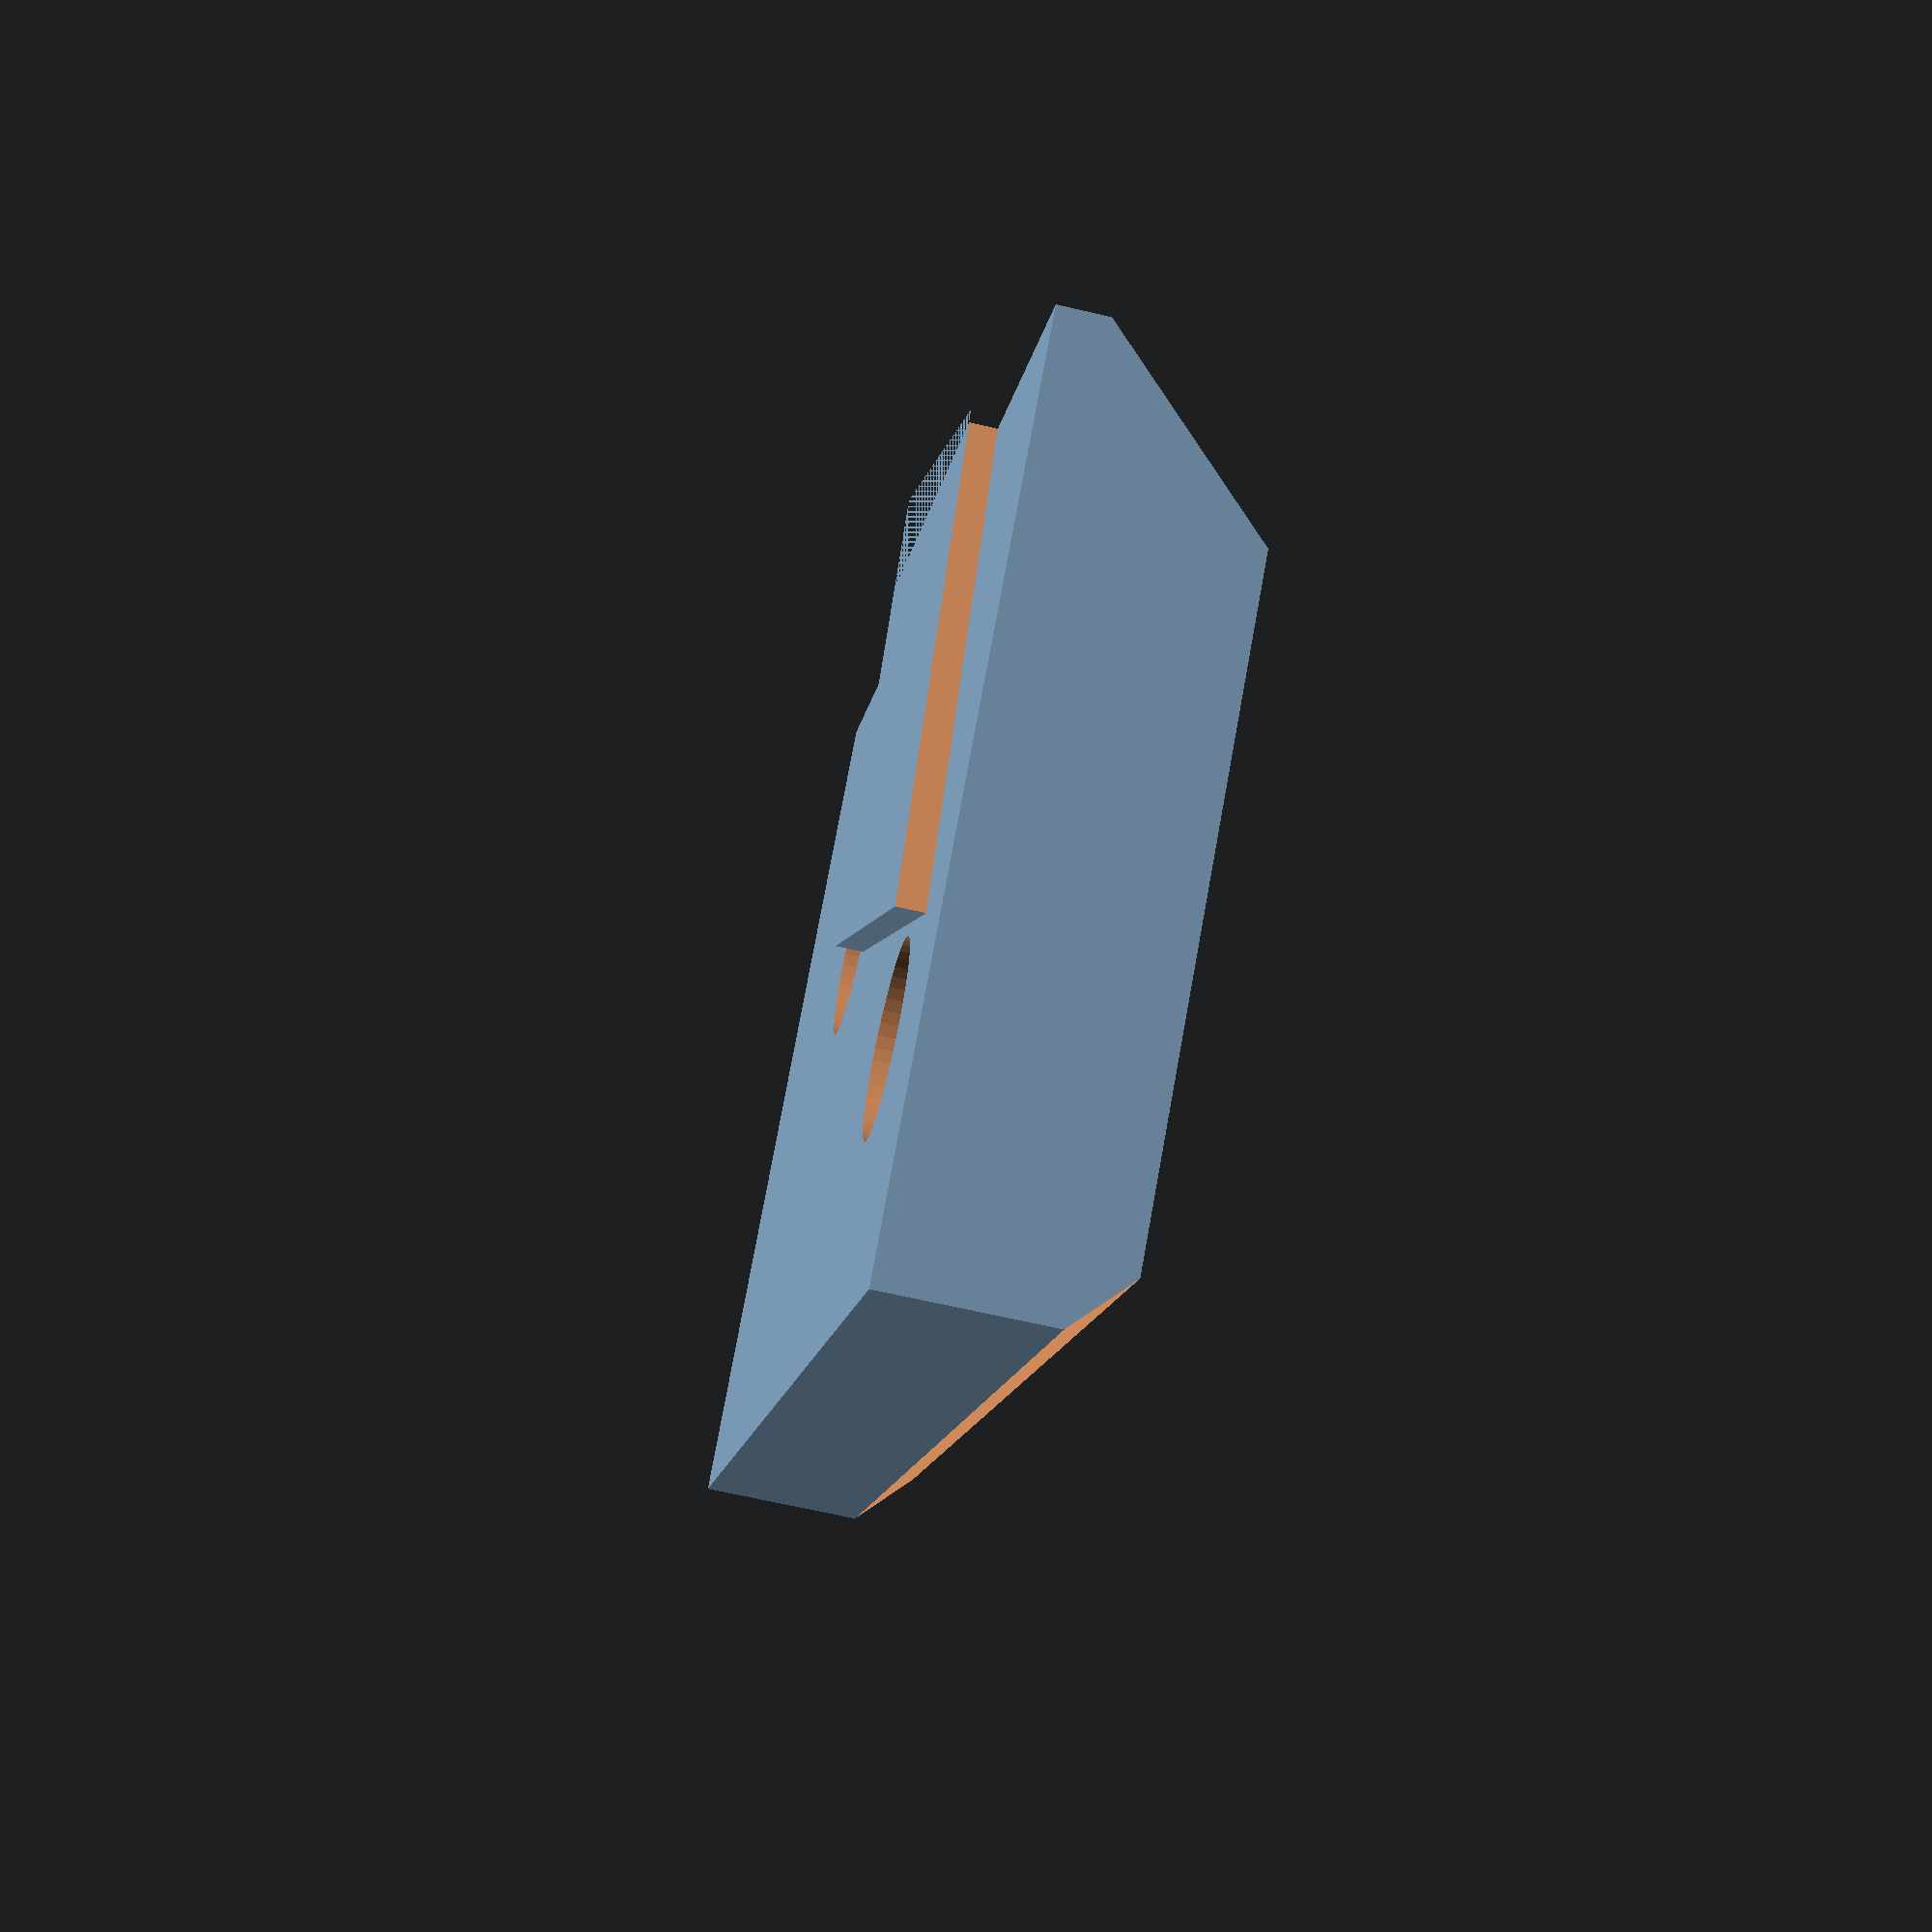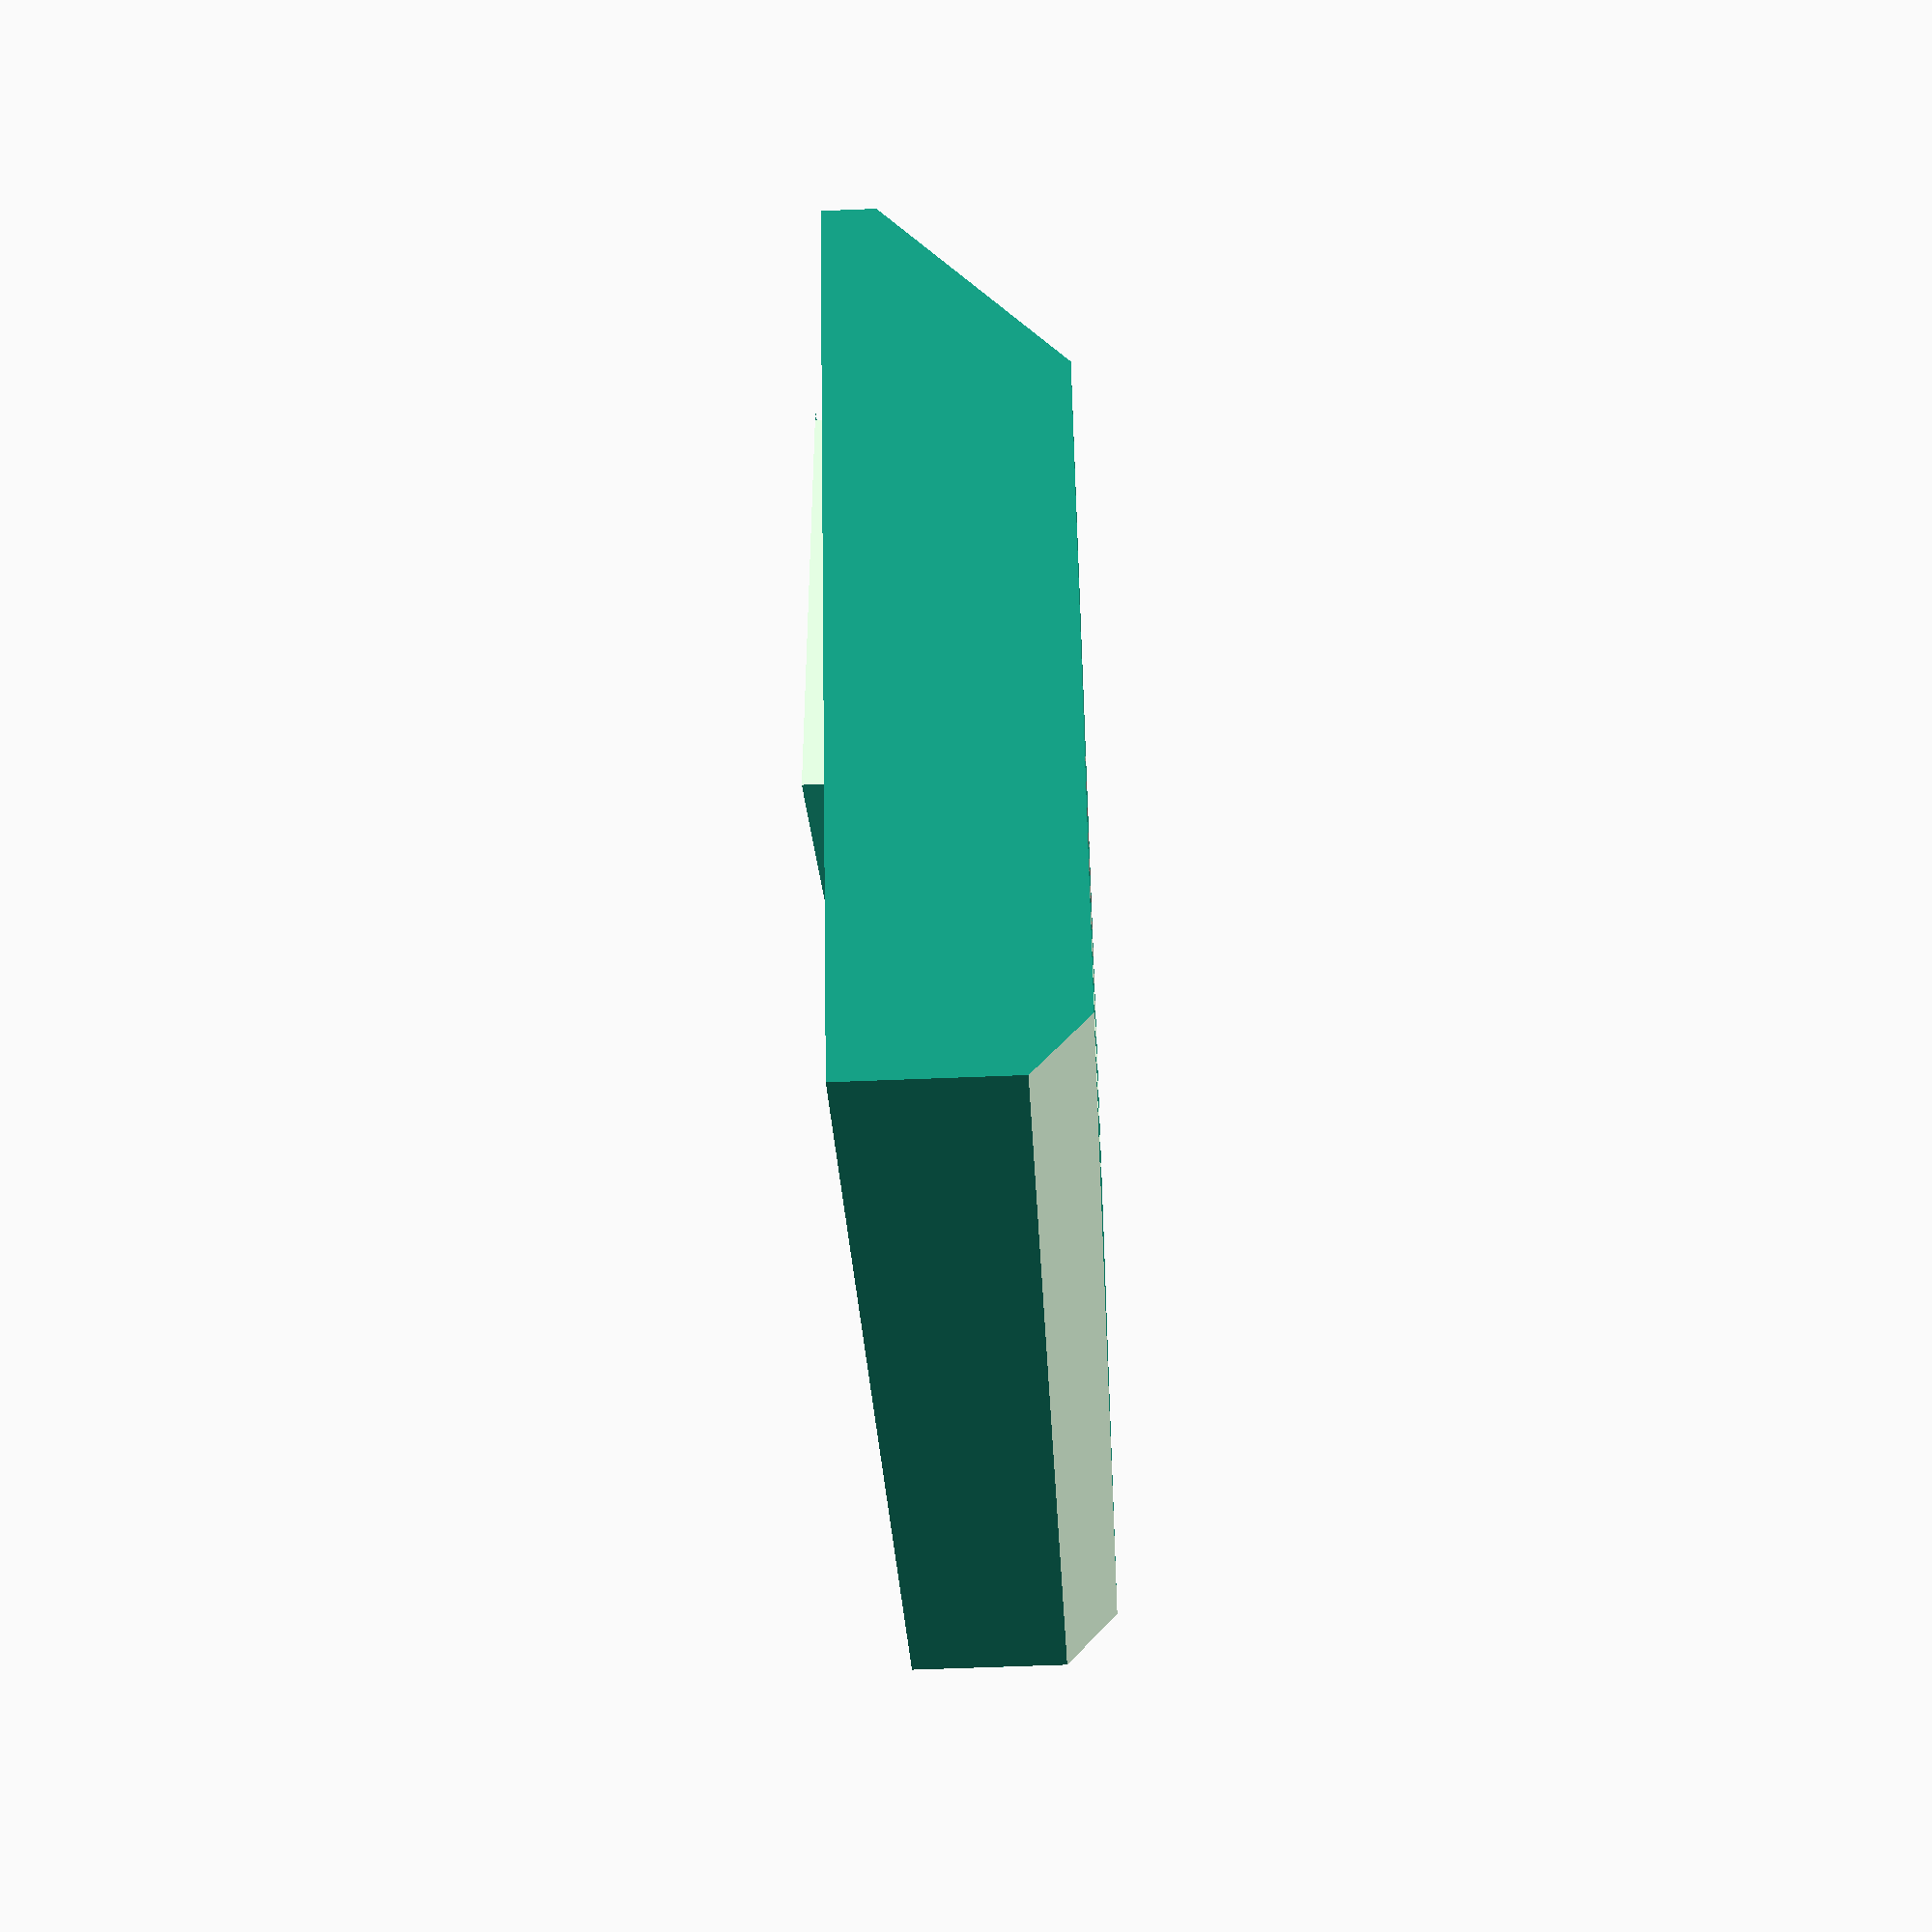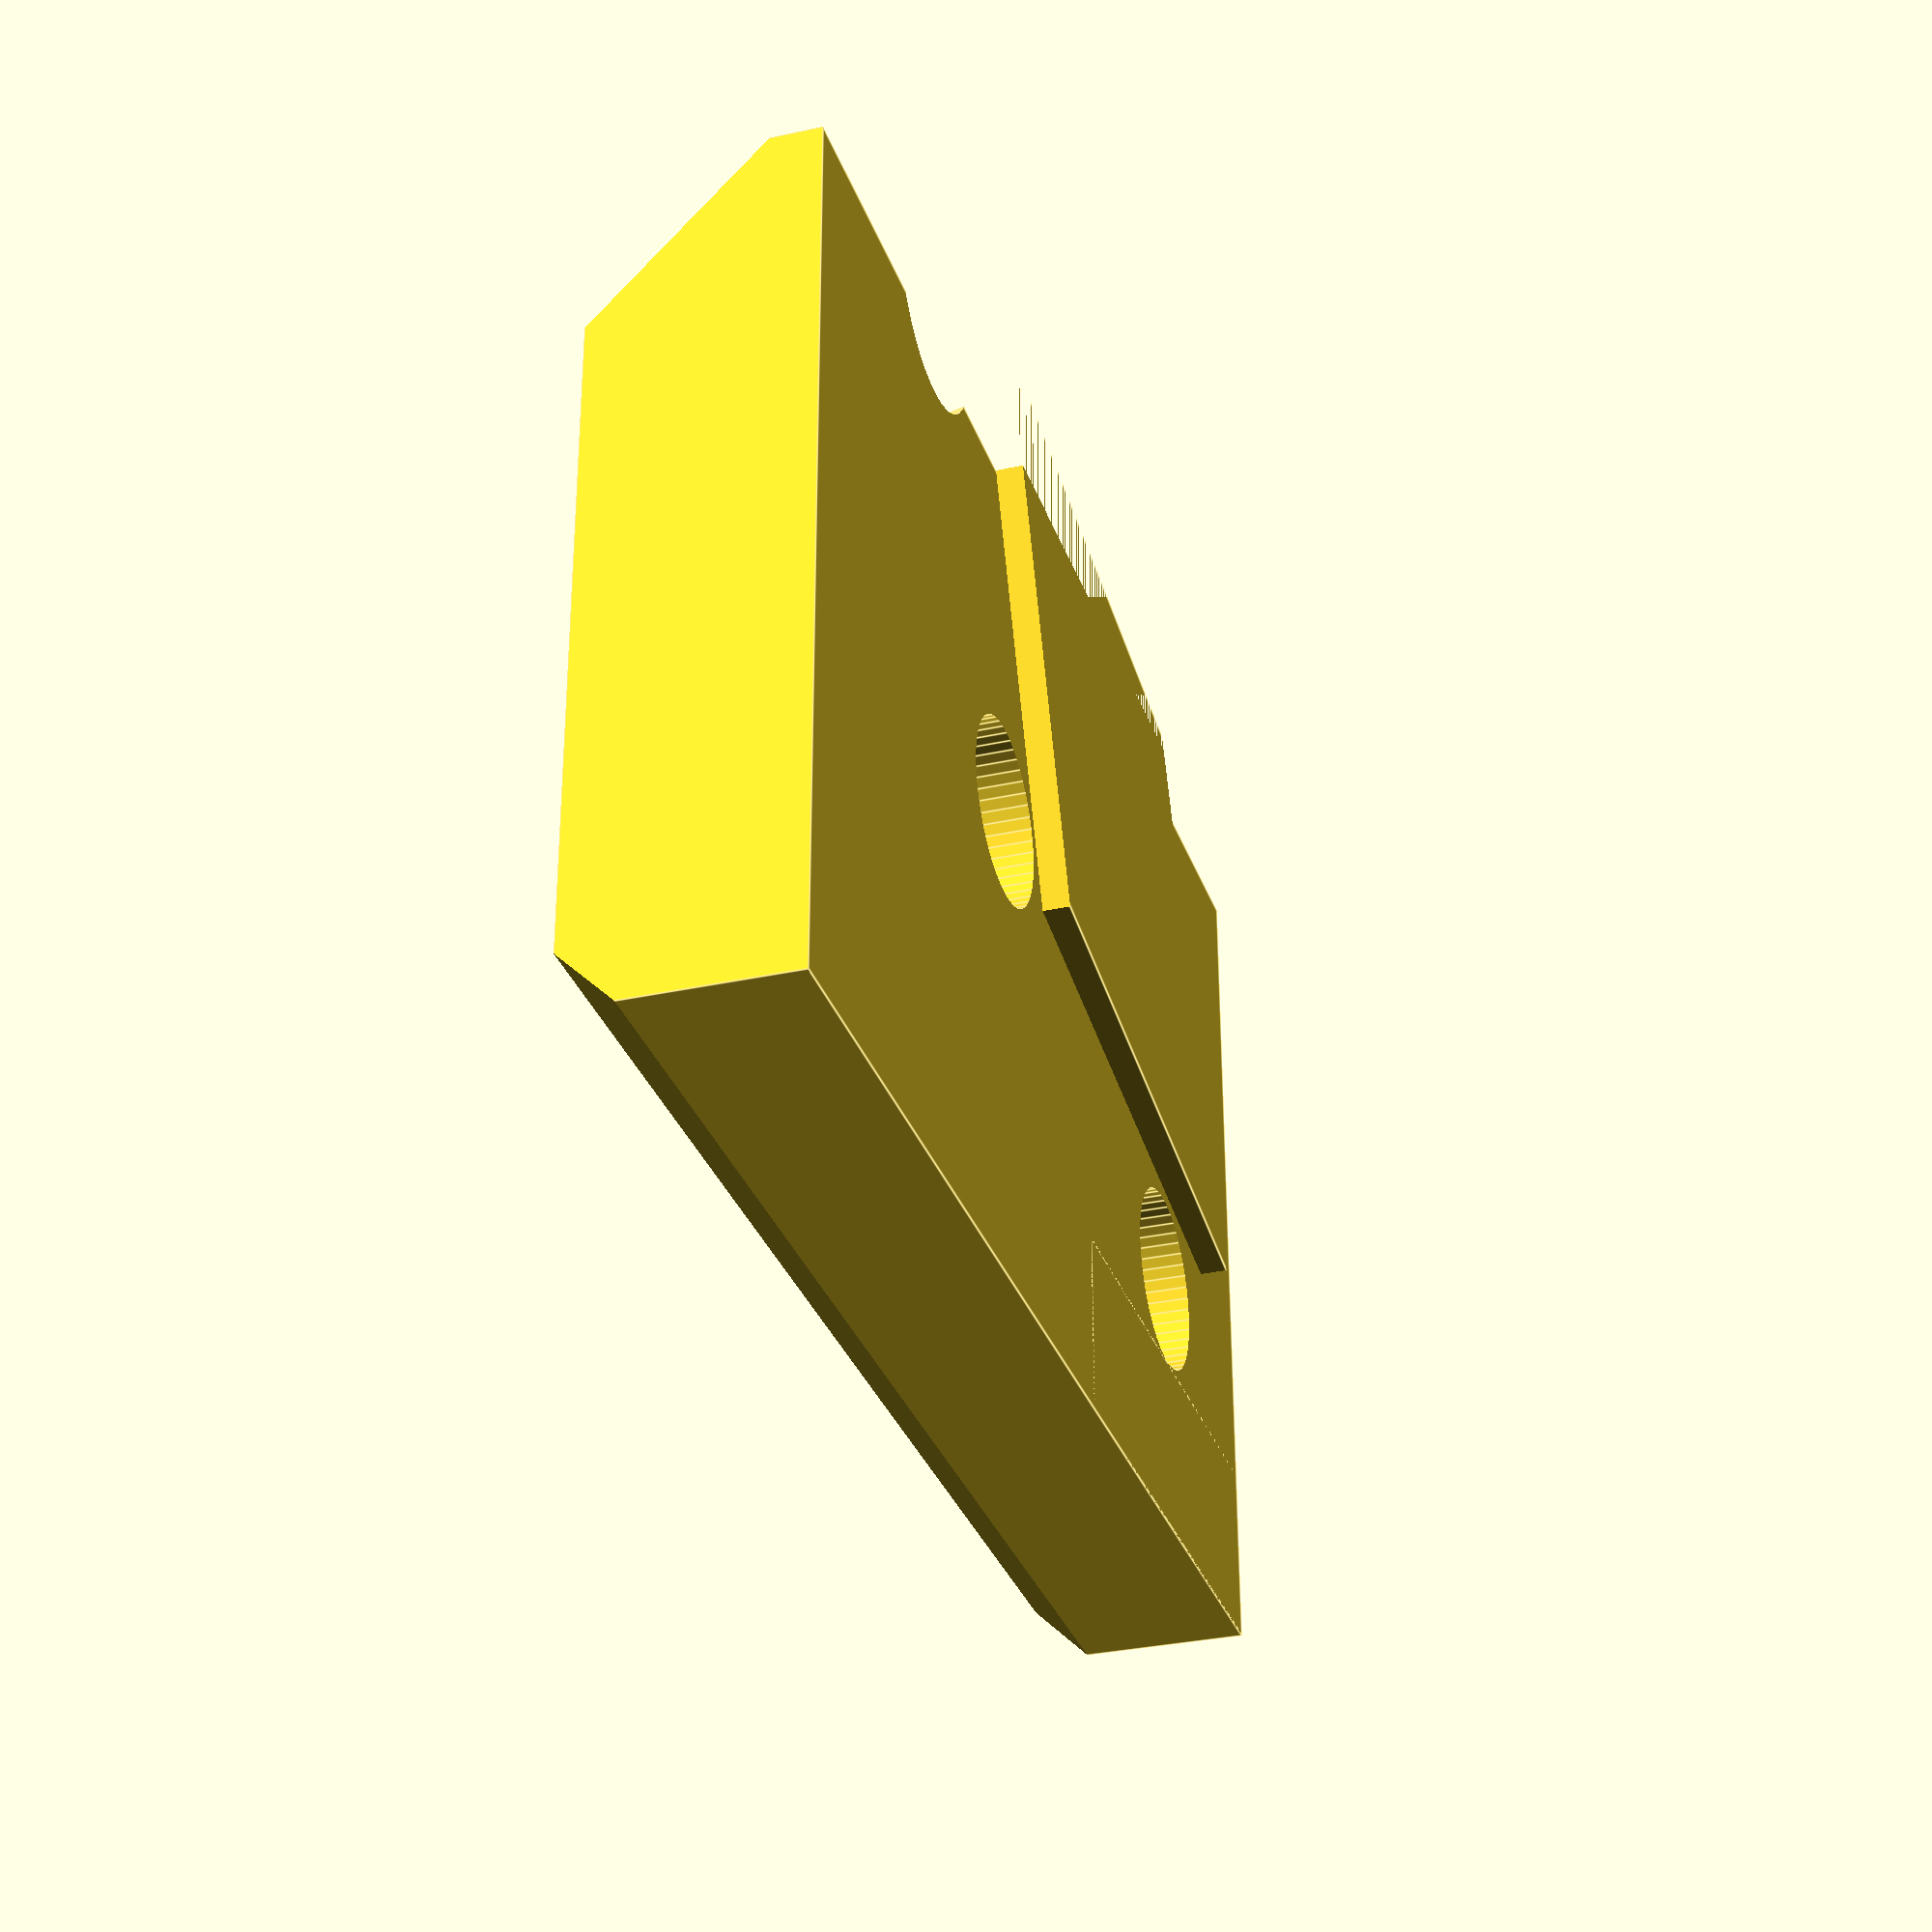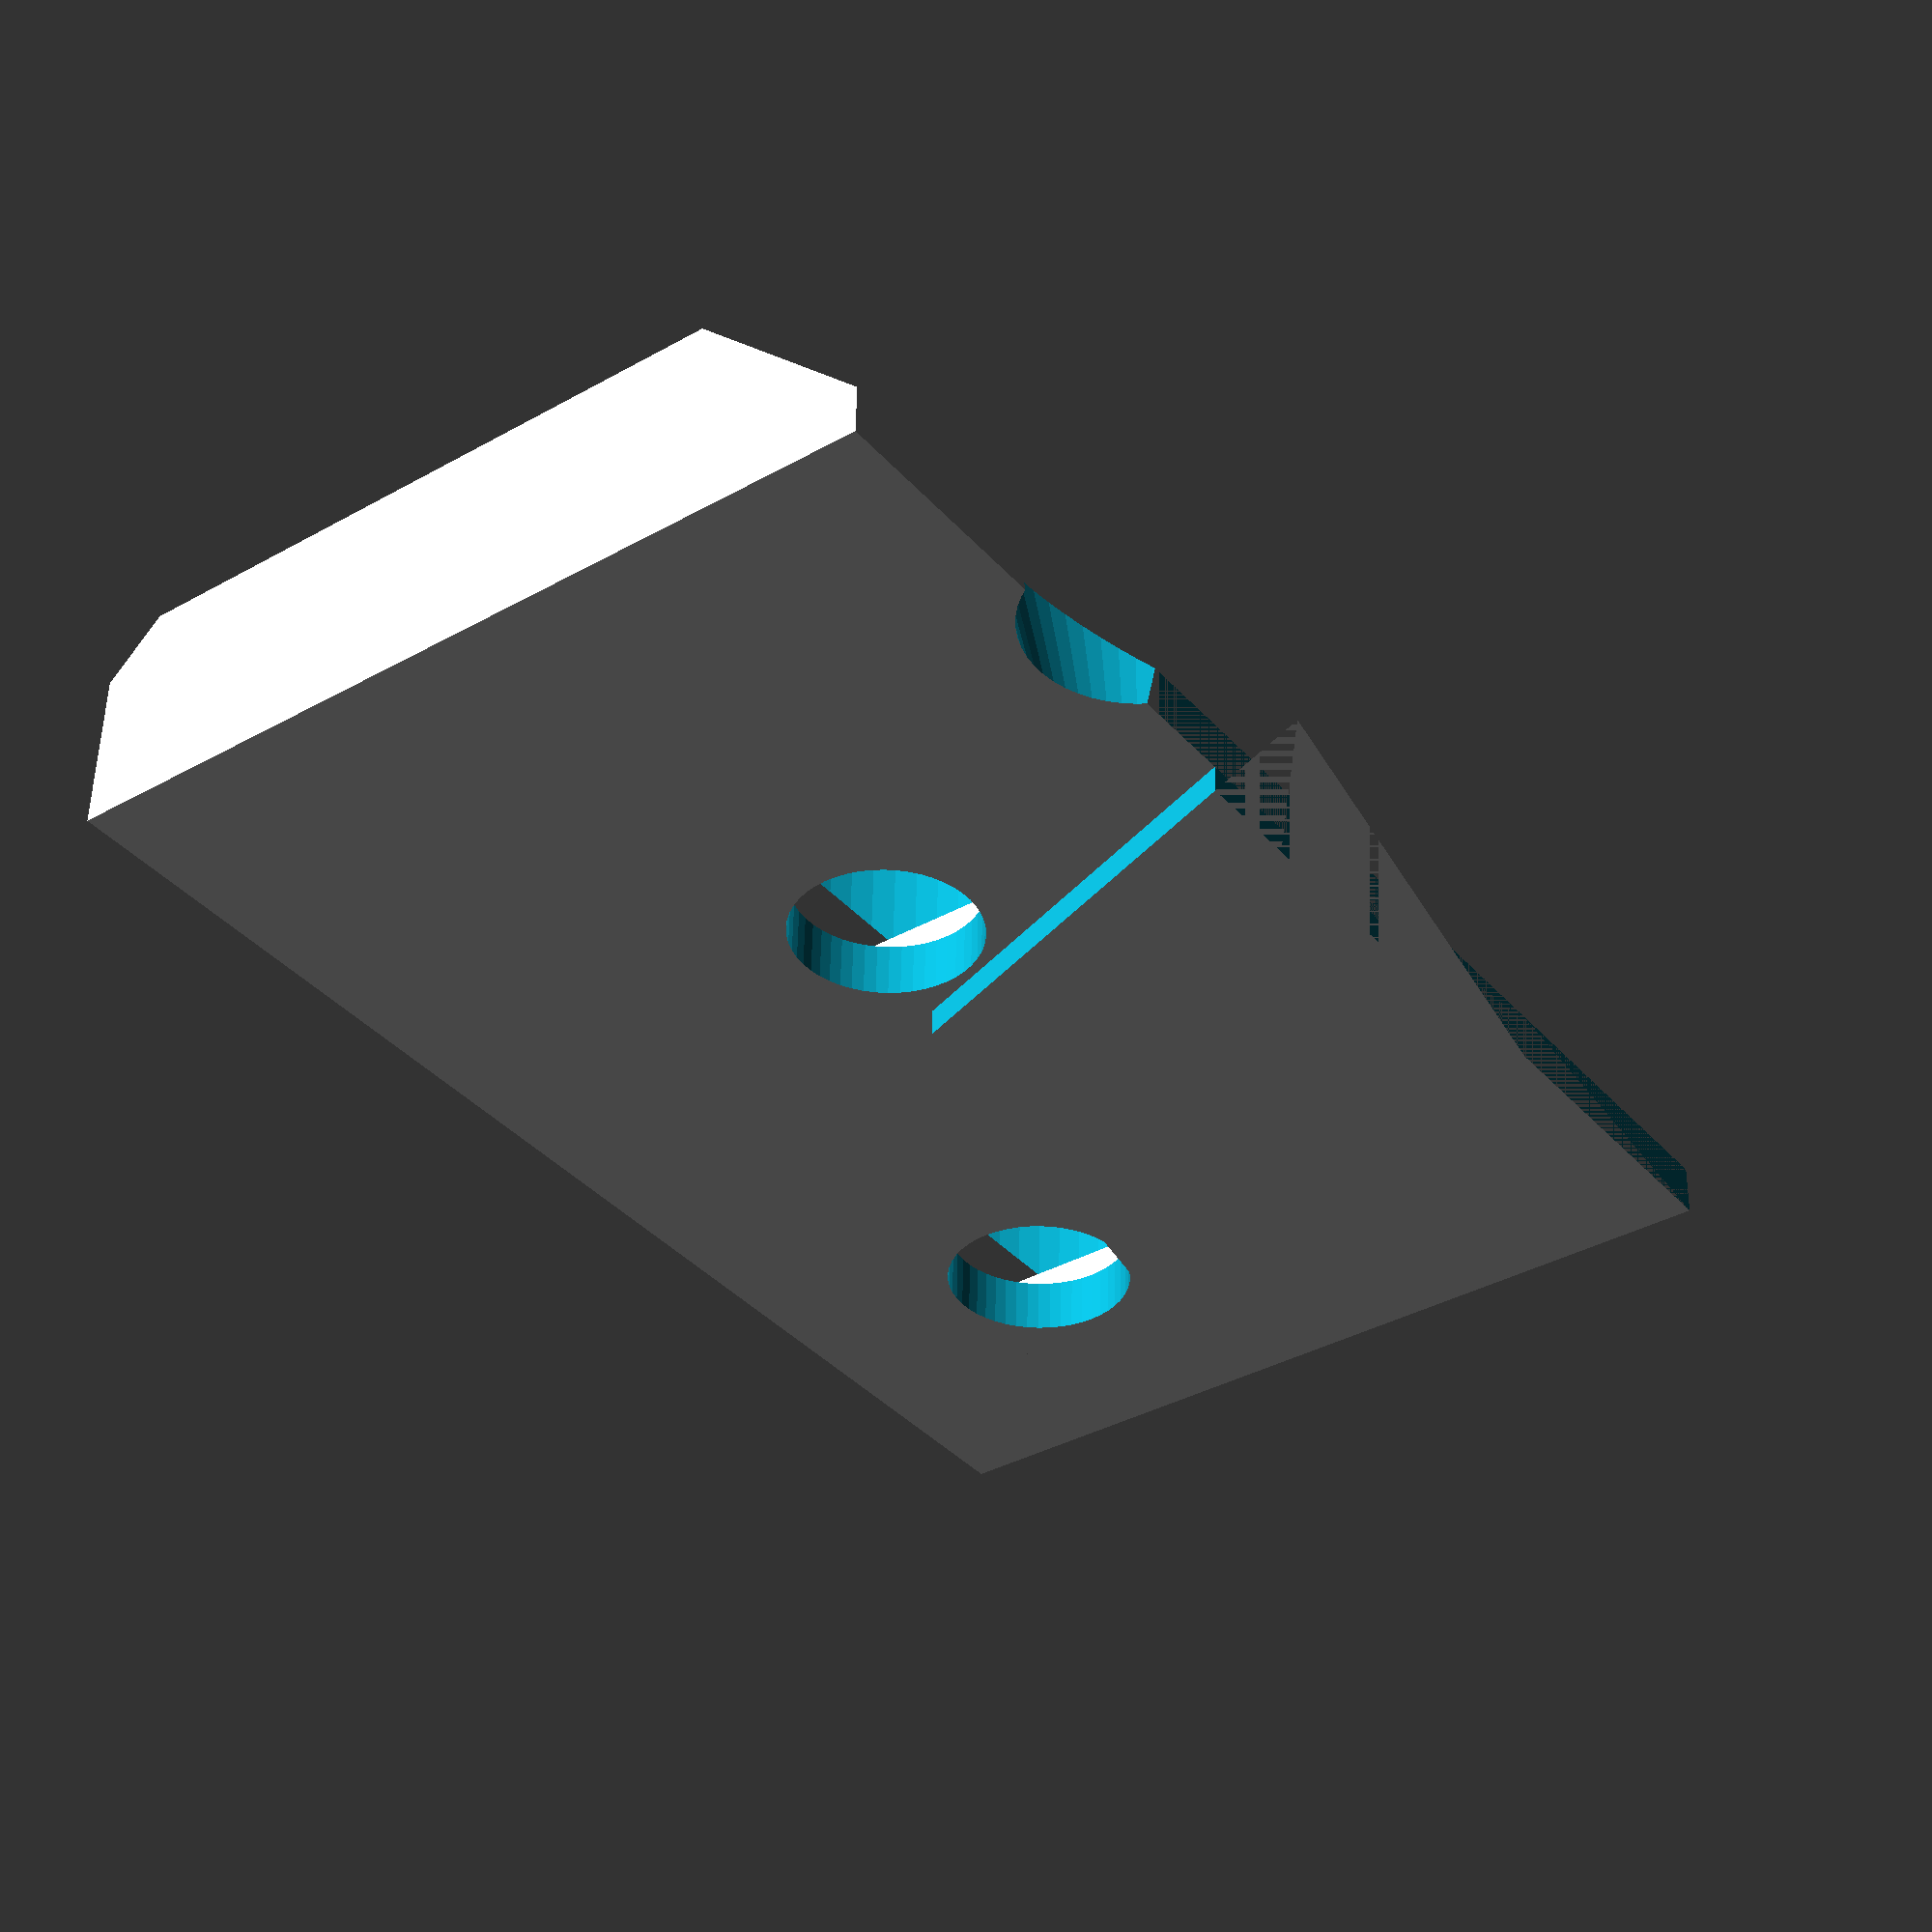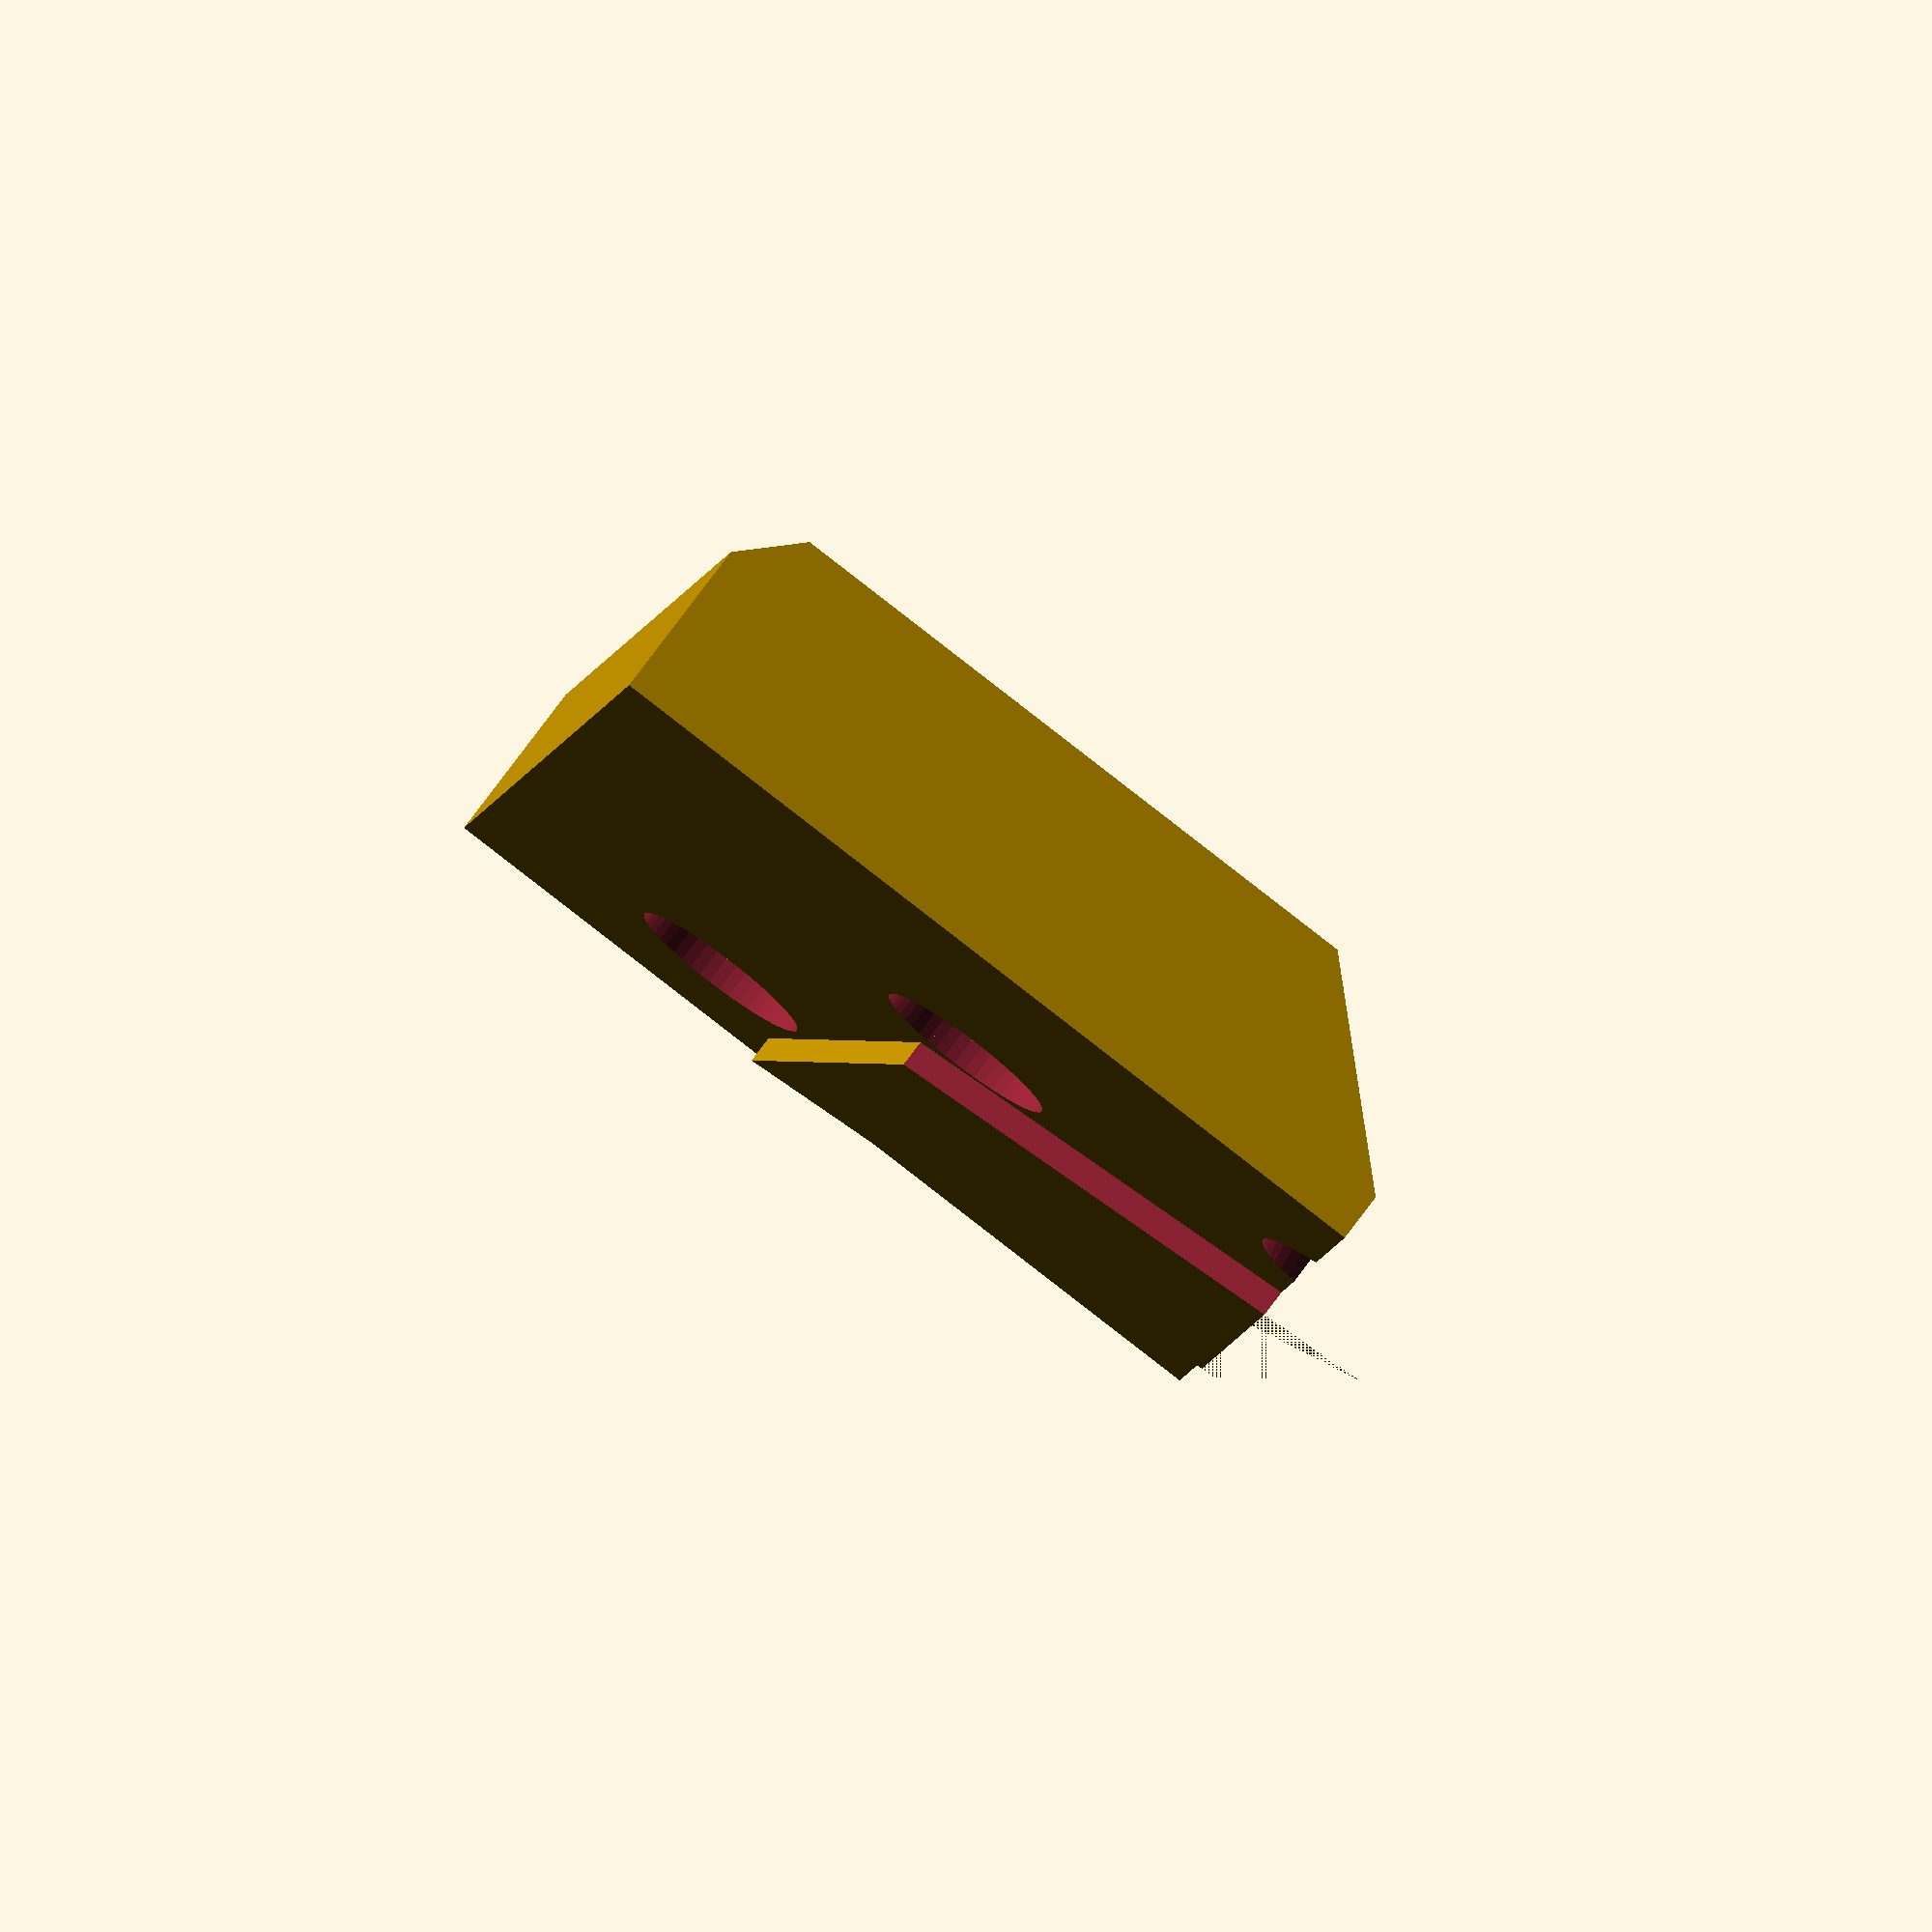
<openscad>
// PRUSA MMU2
// blade-holder
// GNU GPL v3
// Josef Průša <iam@josefprusa.cz> and contributors
// http://www.reprap.org/wiki/Prusa_Mendel
// http://prusamendel.org

module blade()
{
        difference()
        {
            translate([0,0.0,-0.1]) cube([17,1,9]);
            translate([11.4,-0.4,10]) rotate([0,61,0]) cube([21,1.5,9]);
            translate([-9.2,-0.4,9]) rotate([0,59,0]) cube([21,1.5,9]);
        }
}

module screw()
{
    difference()
    {
        union()
        {
            translate([0,0,0]) rotate([90,0,0]) cylinder(r=1.7, h=10, $fn=50); 
            translate([0,0,0]) rotate([90,0,0]) cylinder(r=3.1, h=4, $fn=50); 
        }

        translate([0+1.7,-4.5,-5]) cube([5,1,10]); 
        translate([-5-1.7,-4.5,-5]) cube([5,1,10]); 
        translate([-5,-5,-5-1.7]) cube([10,2,5]); 
        translate([-5,-5,1.7]) cube([10,2,5]); 
    }
}


module blade_holder()
{
    difference()
    {
        union()
        {
        // base shape
        translate([40,-28,5]) cube([25,4,16]);
        translate([39.4,-27.75-0.75,6.0]) rotate([0,10.0,0]) blade();
        }
        
        // screws
        translate([55,-23,12]) screw();
        translate([45,-23,16]) screw();
        
        // blade cleanup
        translate([40,-28.5,-4]) cube([17,2,9]);
        
        // edges
        translate([38,-24,1]) rotate([46,0,0]) cube([30,7,5]);
        translate([38,-23,19]) rotate([45,0,0]) cube([30,5,5]);
        
        // filament path
        translate([59,-25,4]) rotate([90,0,0]) cylinder(r2=1.5, r1=2.6,, h=5, $fn=50); 
        
    }
    
    
}
rotate([-90,0,0]) 
blade_holder();



</openscad>
<views>
elev=244.3 azim=50.5 roll=103.4 proj=p view=wireframe
elev=53.0 azim=204.6 roll=92.6 proj=p view=solid
elev=31.9 azim=179.6 roll=287.3 proj=p view=edges
elev=307.5 azim=233.6 roll=1.0 proj=p view=solid
elev=280.9 azim=278.4 roll=36.9 proj=o view=wireframe
</views>
